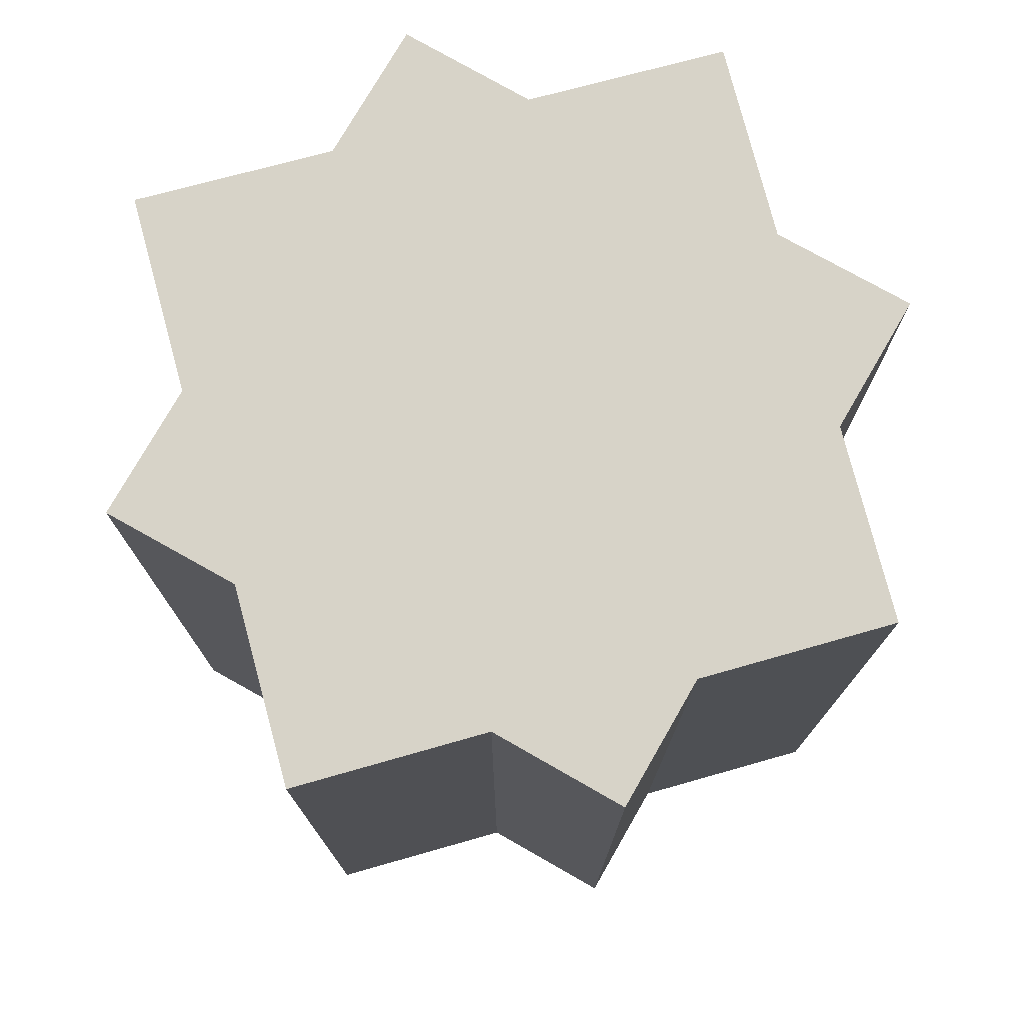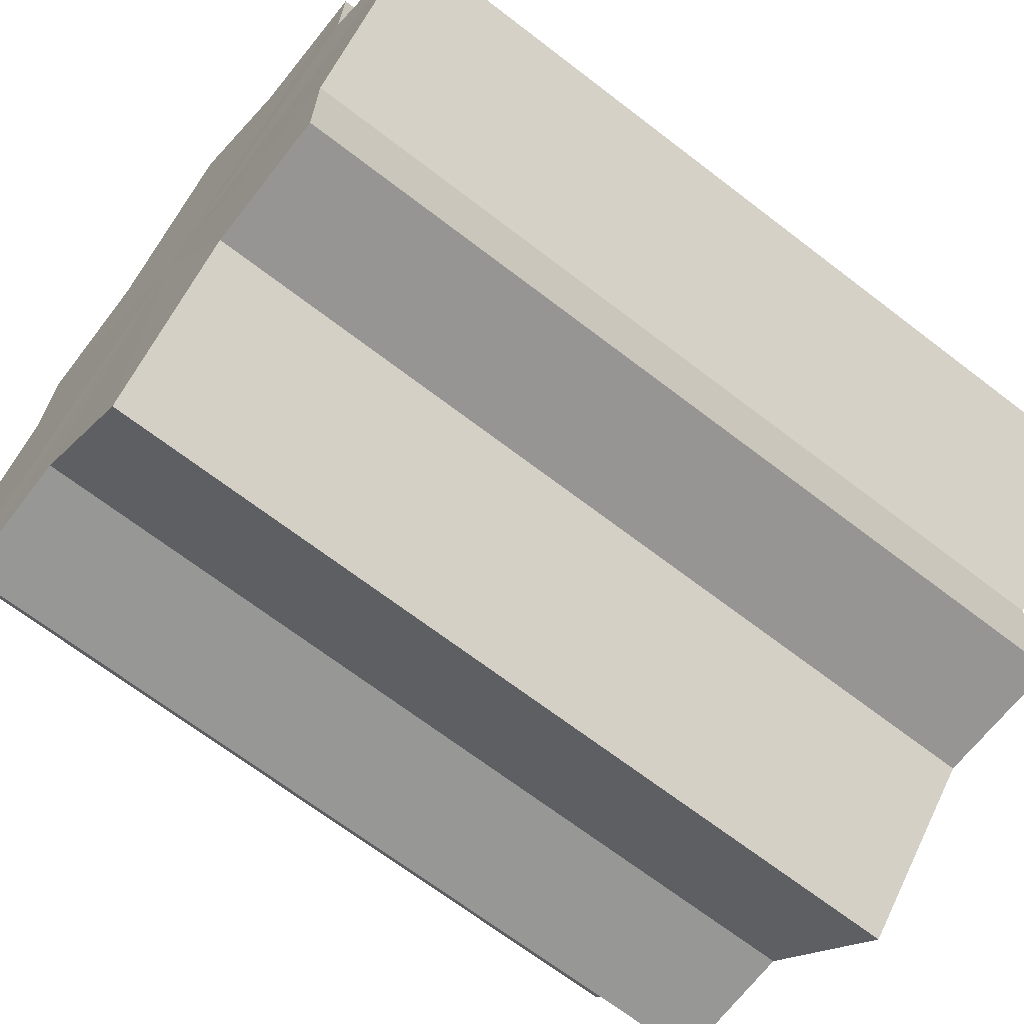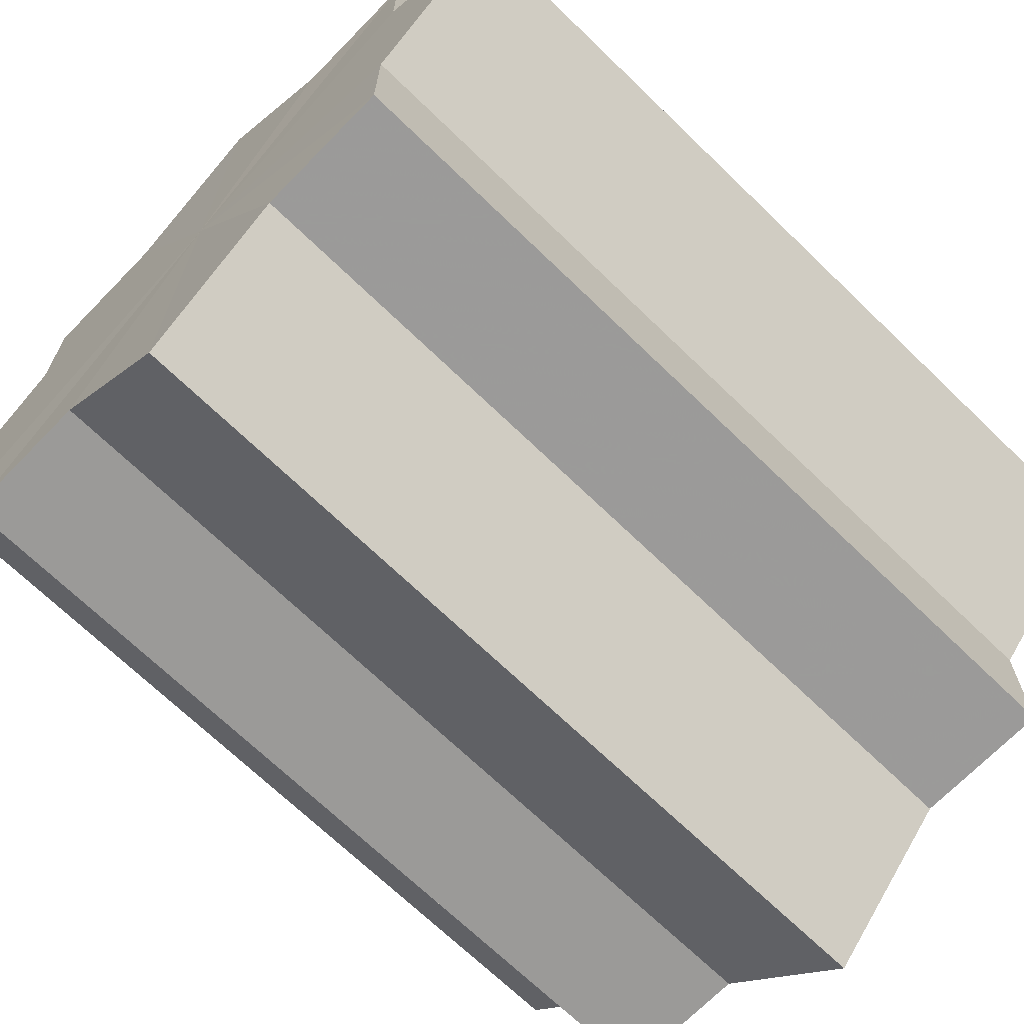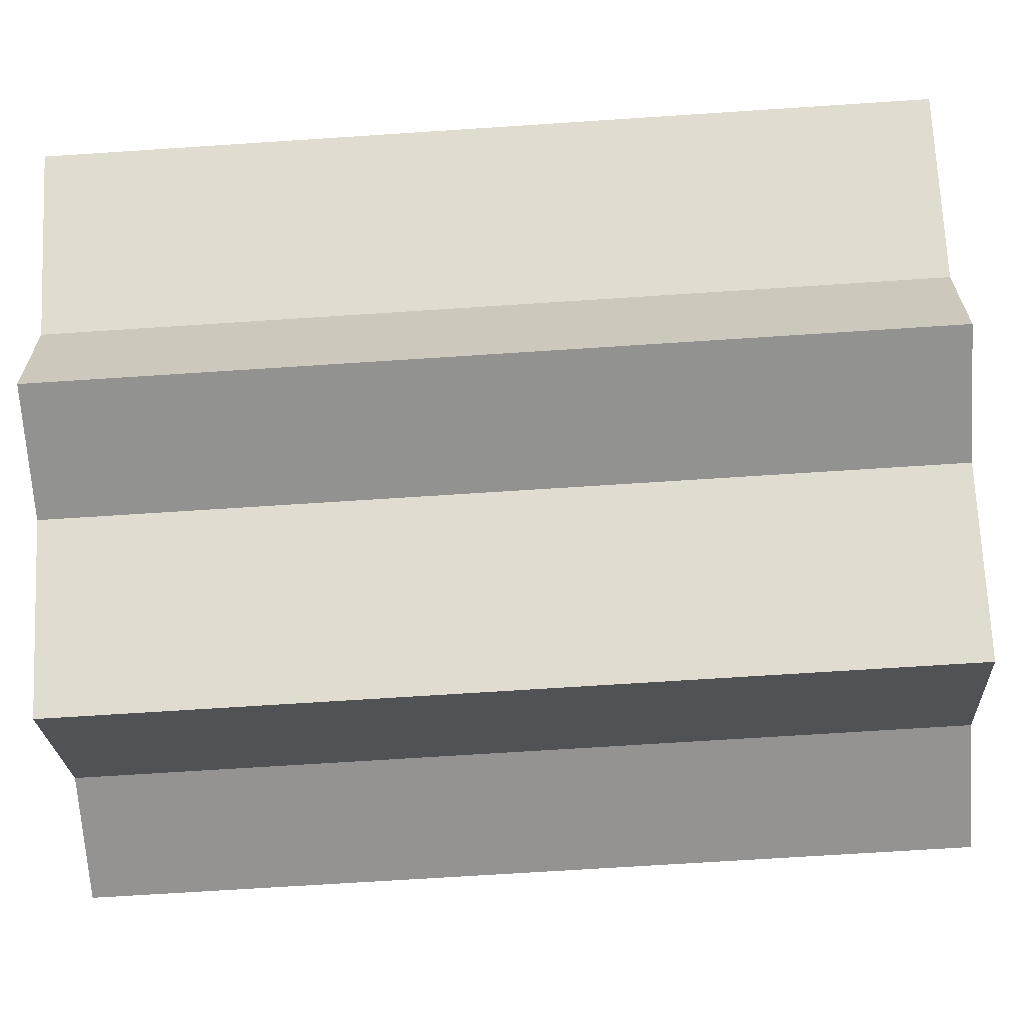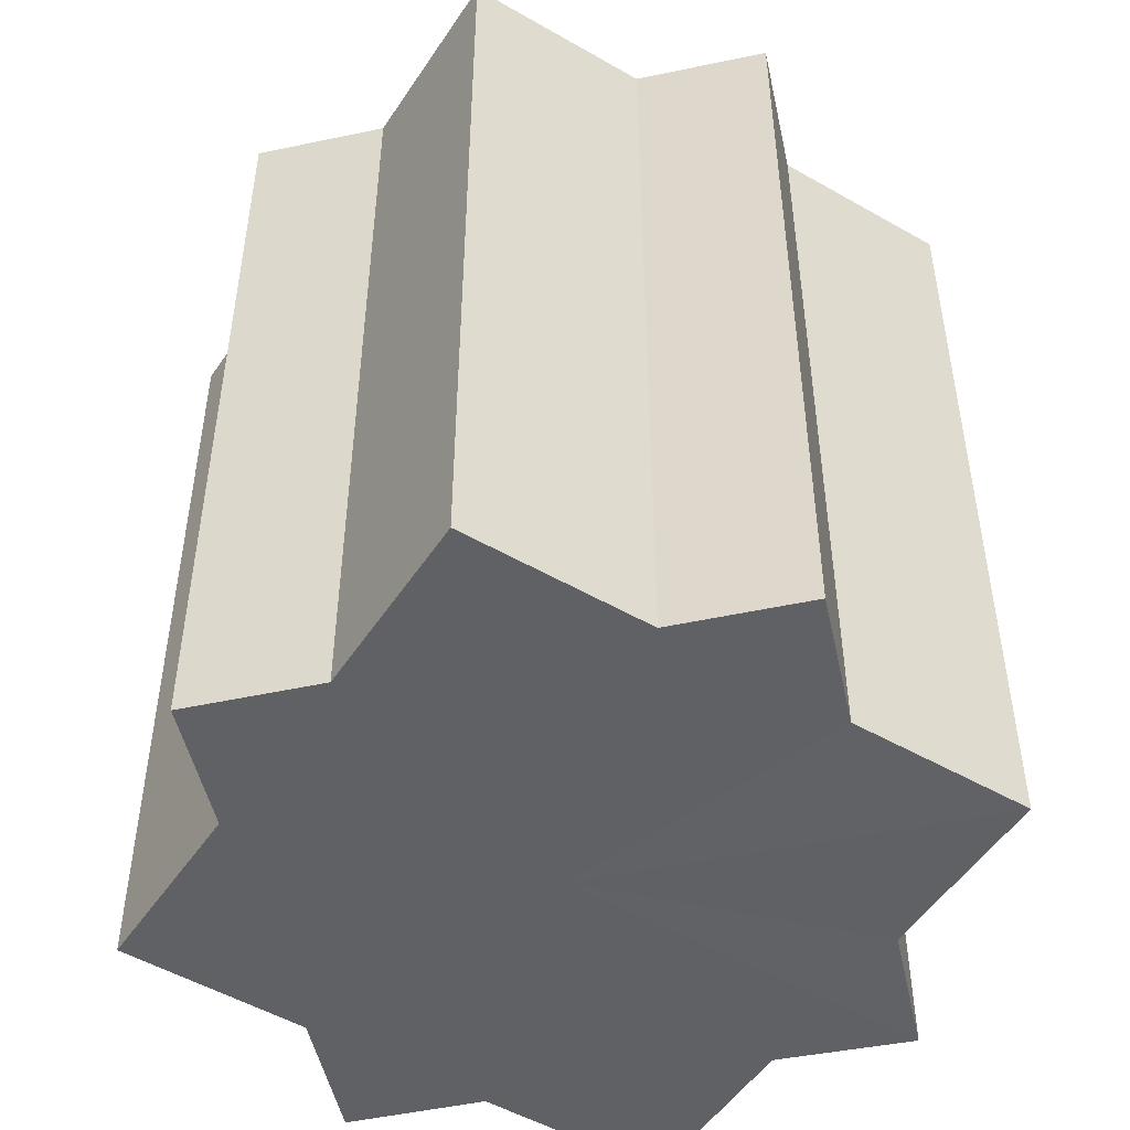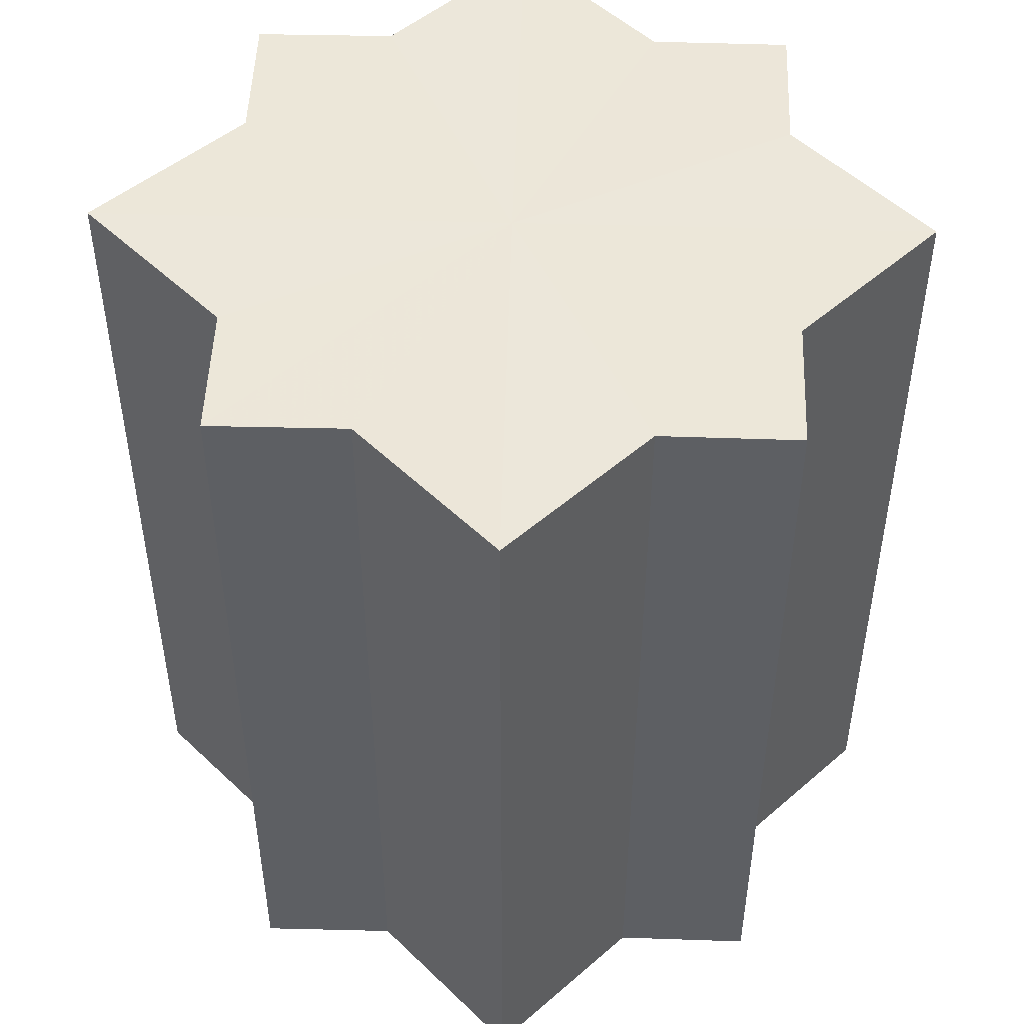
<metadata>
{"format":"obj","ext":"obj","renderer":"f3d","projection":"perspective","resolution":1024,"background":"white","views":[{"elev":76.9,"azim":-150.2,"up":"+Z"},{"elev":-67.9,"azim":52.4,"up":"+Y"},{"elev":-69.3,"azim":45.8,"up":"+Y"},{"elev":-66.6,"azim":93.7,"up":"+Y"},{"elev":-50.2,"azim":102.6,"up":"+Z"},{"elev":50.0,"azim":-178.2,"up":"+Z"}]}
</metadata>
<code>
o 12906
v 2172 1892 13.56
v 2171 1892 13.56
v 2172 1892 13.49
v 2171 1892 13.56
v 2171 1892 13.49
v 2171 1892 13.56
v 2171 1892 13.49
v 2171 1892 13.56
v 2171 1892 13.49
v 2172 1892 13.56
v 2171 1892 13.56
v 2171 1892 13.56
v 2172 1892 13.56
v 2171 1892 13.56
v 2172 1892 13.49
v 2172 1892 13.49
v 2172 1892 13.56
v 2172 1892 13.49
v 2172 1892 13.56
v 2172 1892 13.56
v 2172 1892 13.56
v 2172 1892 13.56
v 2172 1892 13.49
v 2172 1892 13.56
v 2172 1892 13.49
v 2172 1892 13.49
v 2172 1892 13.56
v 2172 1892 13.49
v 2172 1892 13.56
v 2172 1892 13.56
v 2172 1892 13.56
v 2172 1892 13.56
v 2172 1892 13.49
v 2172 1892 13.56
v 2172 1892 13.49
v 2172 1892 13.49
v 2172 1892 13.56
v 2172 1892 13.49
v 2172 1892 13.56
v 2172 1892 13.56
v 2172 1892 13.56
v 2172 1892 13.56
v 2172 1892 13.49
v 2172 1892 13.56
v 2172 1892 13.49
v 2172 1892 13.49
v 2172 1892 13.56
v 2172 1892 13.49
v 2172 1892 13.56
v 2172 1892 13.56
v 2172 1892 13.56
v 2172 1892 13.56
v 2172 1892 13.49
v 2172 1892 13.56
v 2171 1892 13.56
v 2171 1892 13.49
v 2172 1892 13.49
v 2171 1892 13.56
v 2171 1892 13.56
v 2171 1892 13.49
v 2171 1892 13.49
v 2171 1892 13.49
v 2171 1892 13.56
v 2171 1892 13.49
v 2171 1892 13.56
v 2171 1892 13.56
v 2171 1892 13.56
v 2172 1892 13.56
v 2171 1892 13.49
v 2171 1892 13.56
v 2171 1892 13.56
v 2171 1892 13.56
v 2171 1892 13.49
v 2171 1892 13.56
v 2171 1892 13.56
v 2171 1892 13.49
v 2171 1892 13.56
v 2171 1892 13.49
v 2171 1892 13.56
v 2171 1892 13.49
v 2171 1892 13.49
v 2172 1892 13.49
v 2172 1892 13.49
v 2171 1892 13.49
v 2172 1892 13.49
v 2171 1892 13.49
v 2172 1892 13.49
v 2171 1892 13.49
v 2172 1892 13.49
v 2171 1892 13.49
v 2172 1892 13.49
v 2171 1892 13.49
v 2172 1892 13.49
v 2171 1892 13.49
v 2172 1892 13.49
v 2171 1892 13.49
v 2172 1892 13.49
v 2172 1892 13.49
f 1 2 3
f 2 4 5
f 3 6 7
f 7 8 9
f 10 8 11
f 10 12 8
f 10 11 13
f 10 14 12
f 15 13 16
f 10 13 17
f 18 19 15
f 20 21 18
f 21 22 23
f 10 17 24
f 25 24 26
f 10 24 27
f 28 29 25
f 30 31 28
f 31 32 33
f 10 27 34
f 35 34 36
f 10 34 37
f 38 39 35
f 40 41 38
f 41 42 43
f 10 37 44
f 45 44 46
f 10 44 47
f 48 49 45
f 50 51 48
f 51 52 53
f 10 47 54
f 10 54 55
f 56 54 57
f 10 55 58
f 10 58 59
f 10 59 14
f 60 58 61
f 62 63 56
f 64 65 60
f 66 67 62
f 67 68 69
f 70 71 64
f 71 72 73
f 74 75 76
f 75 77 78
f 76 79 80
f 80 14 81
f 82 83 84
f 82 85 83
f 82 84 86
f 82 87 85
f 82 86 88
f 82 89 87
f 82 88 90
f 82 91 89
f 82 90 92
f 82 93 91
f 82 92 94
f 82 95 93
f 82 94 96
f 82 97 95
f 82 96 98
f 82 98 97

</code>
